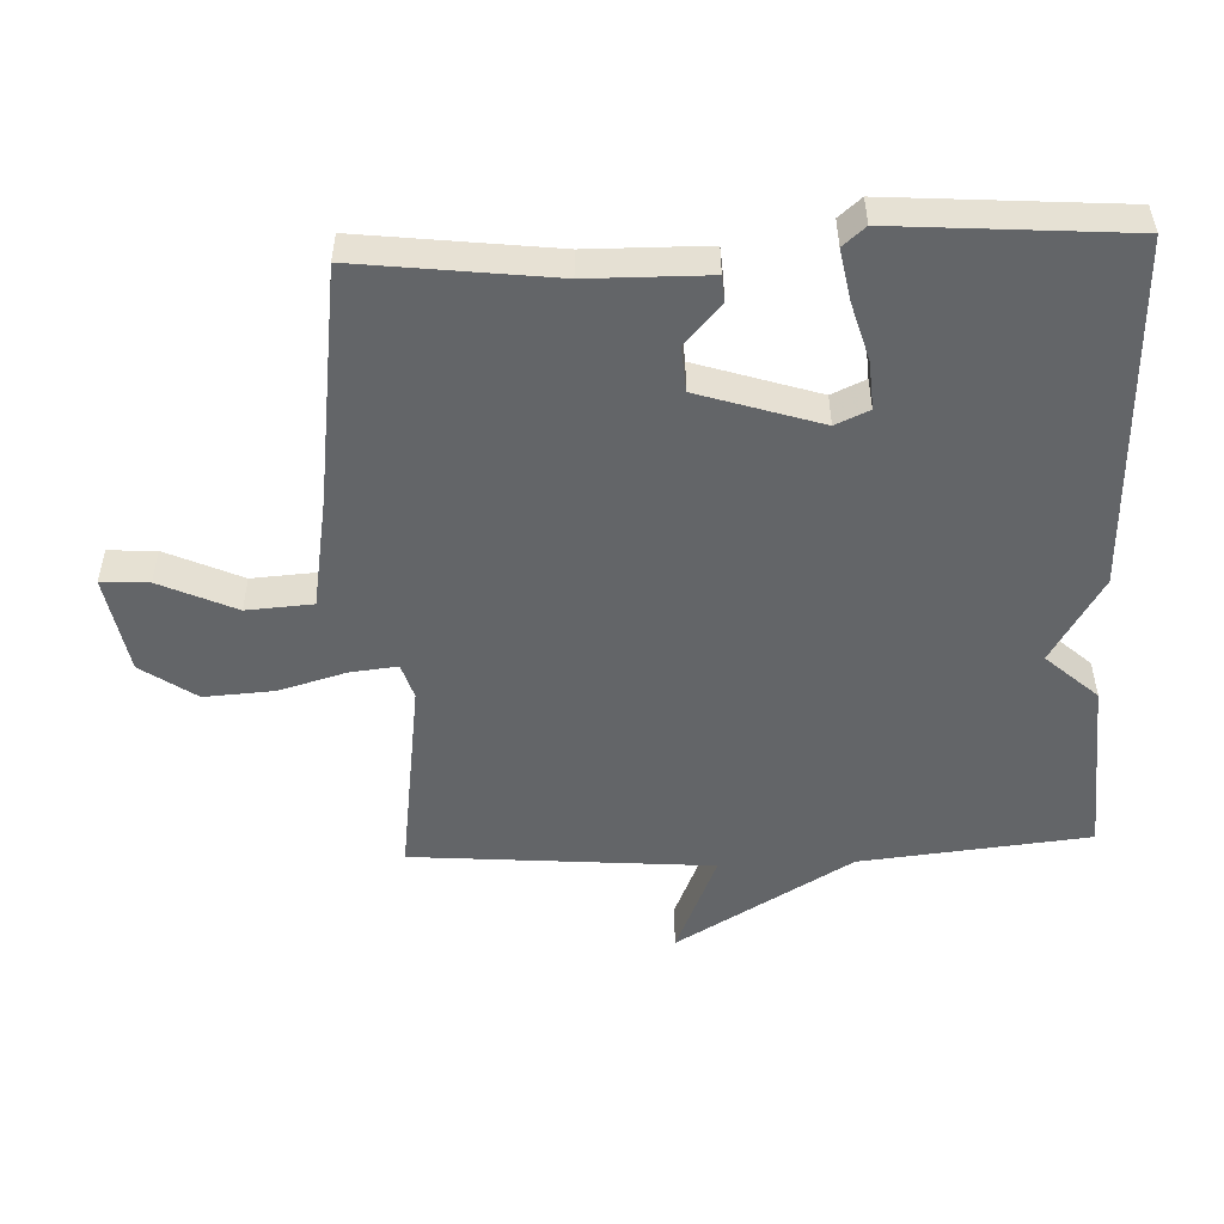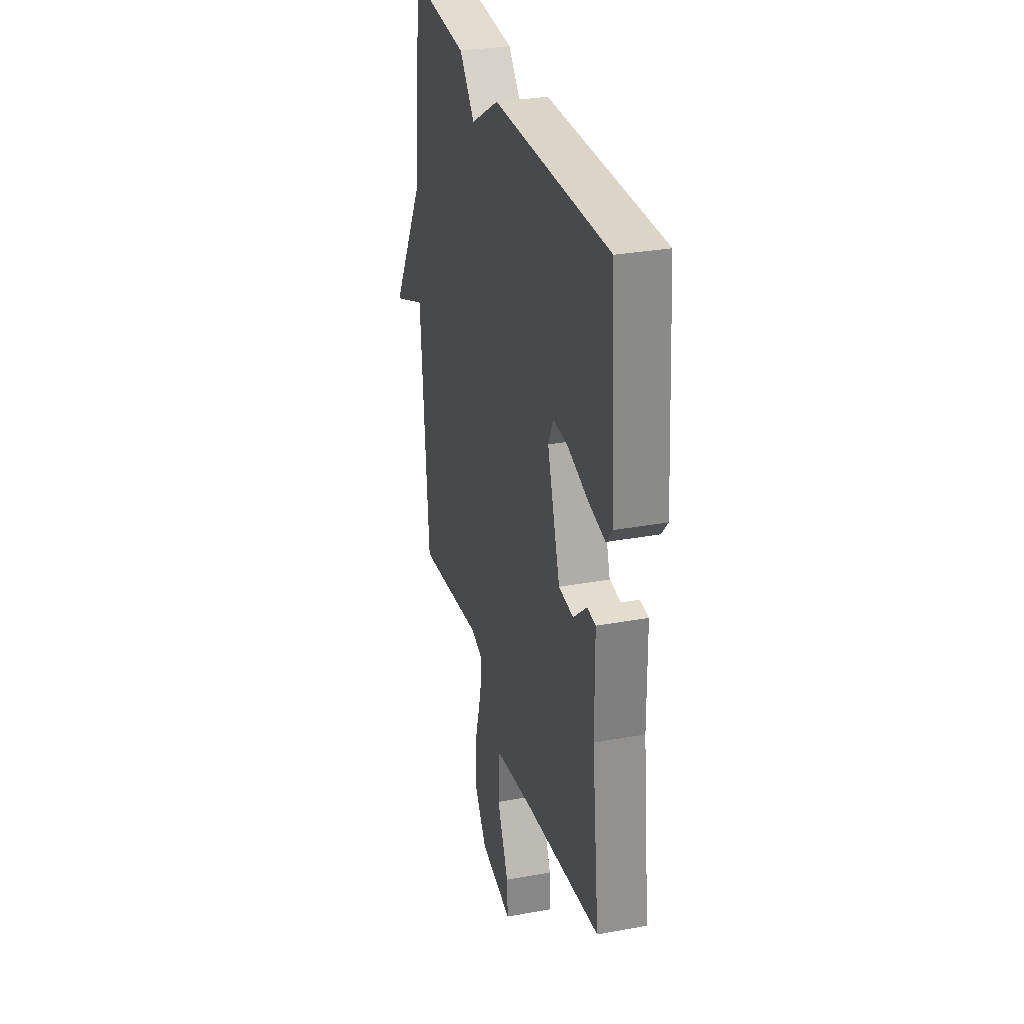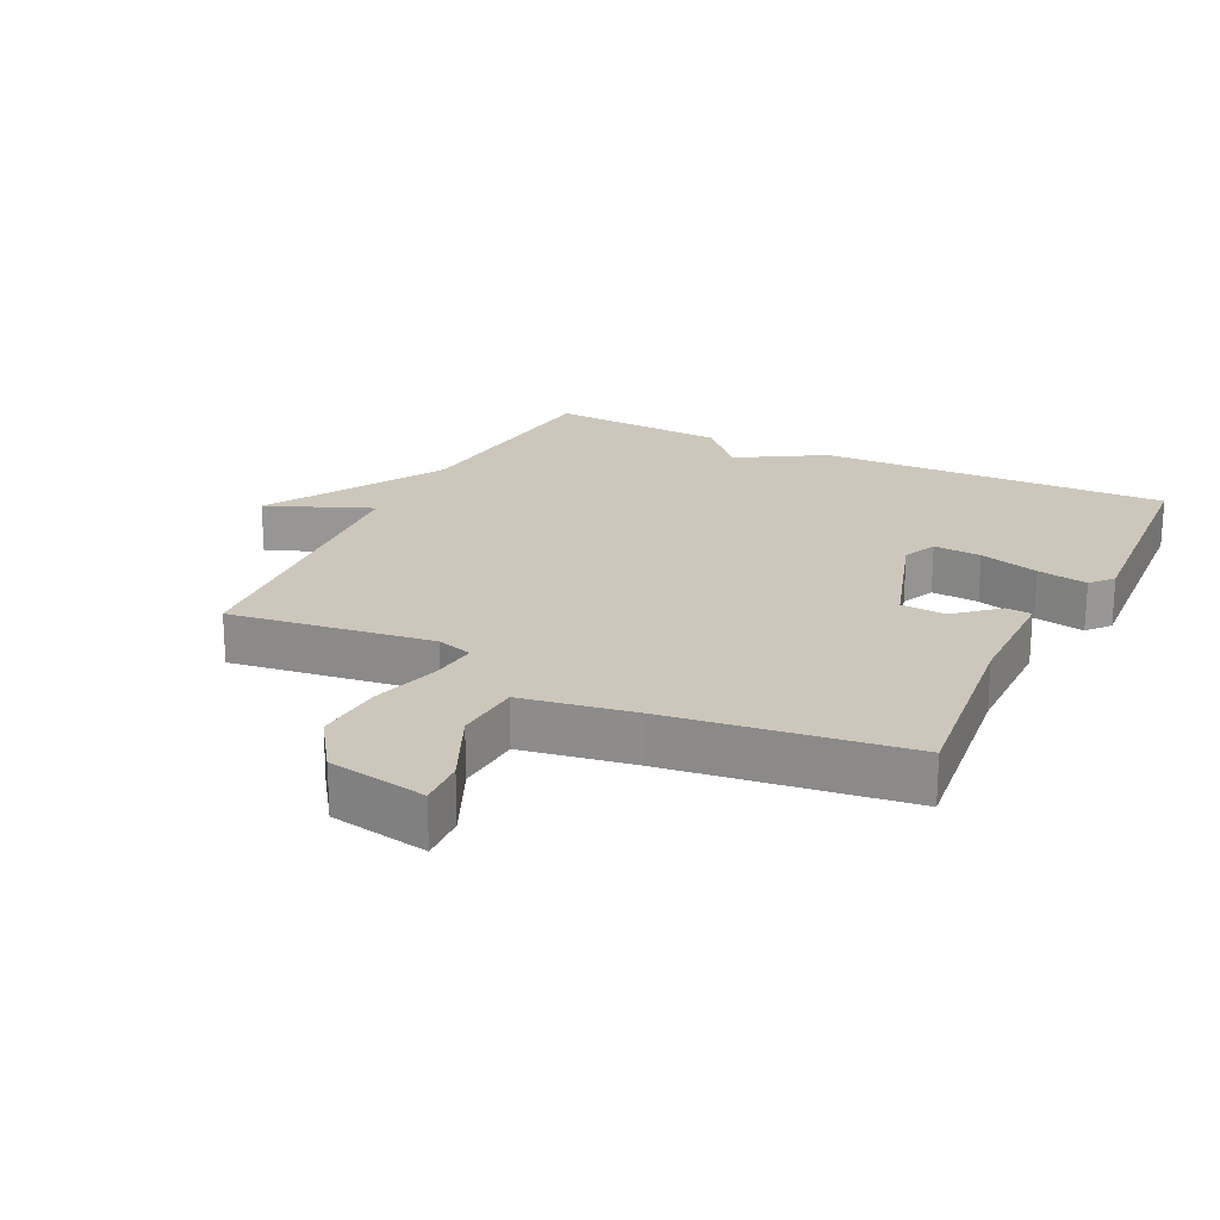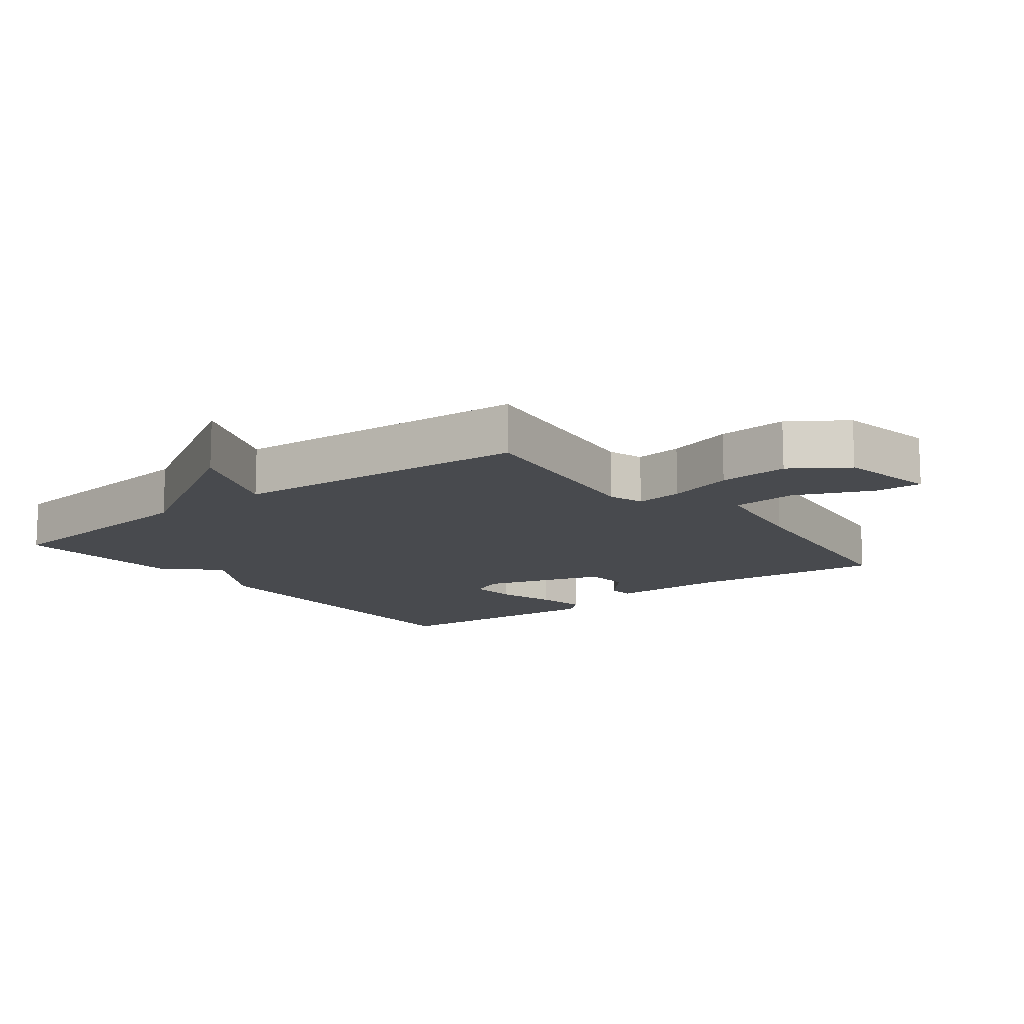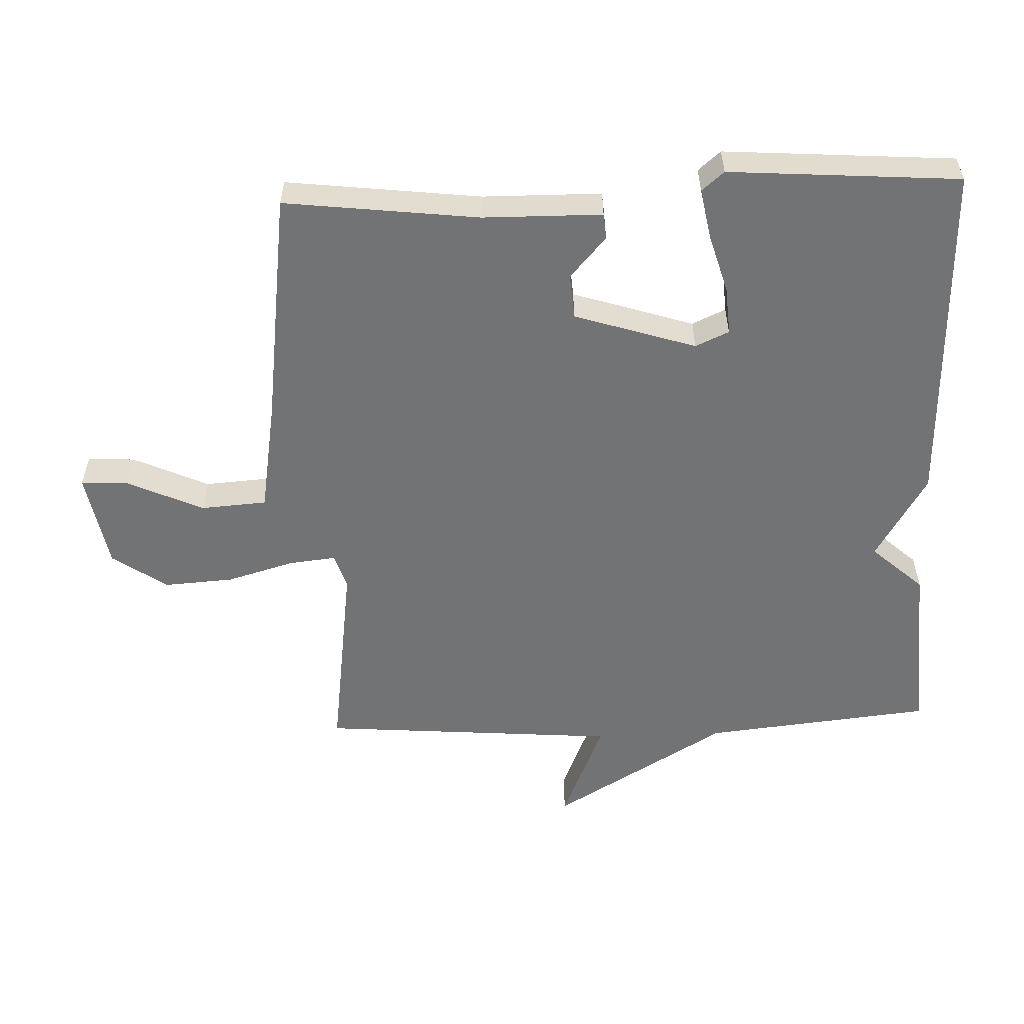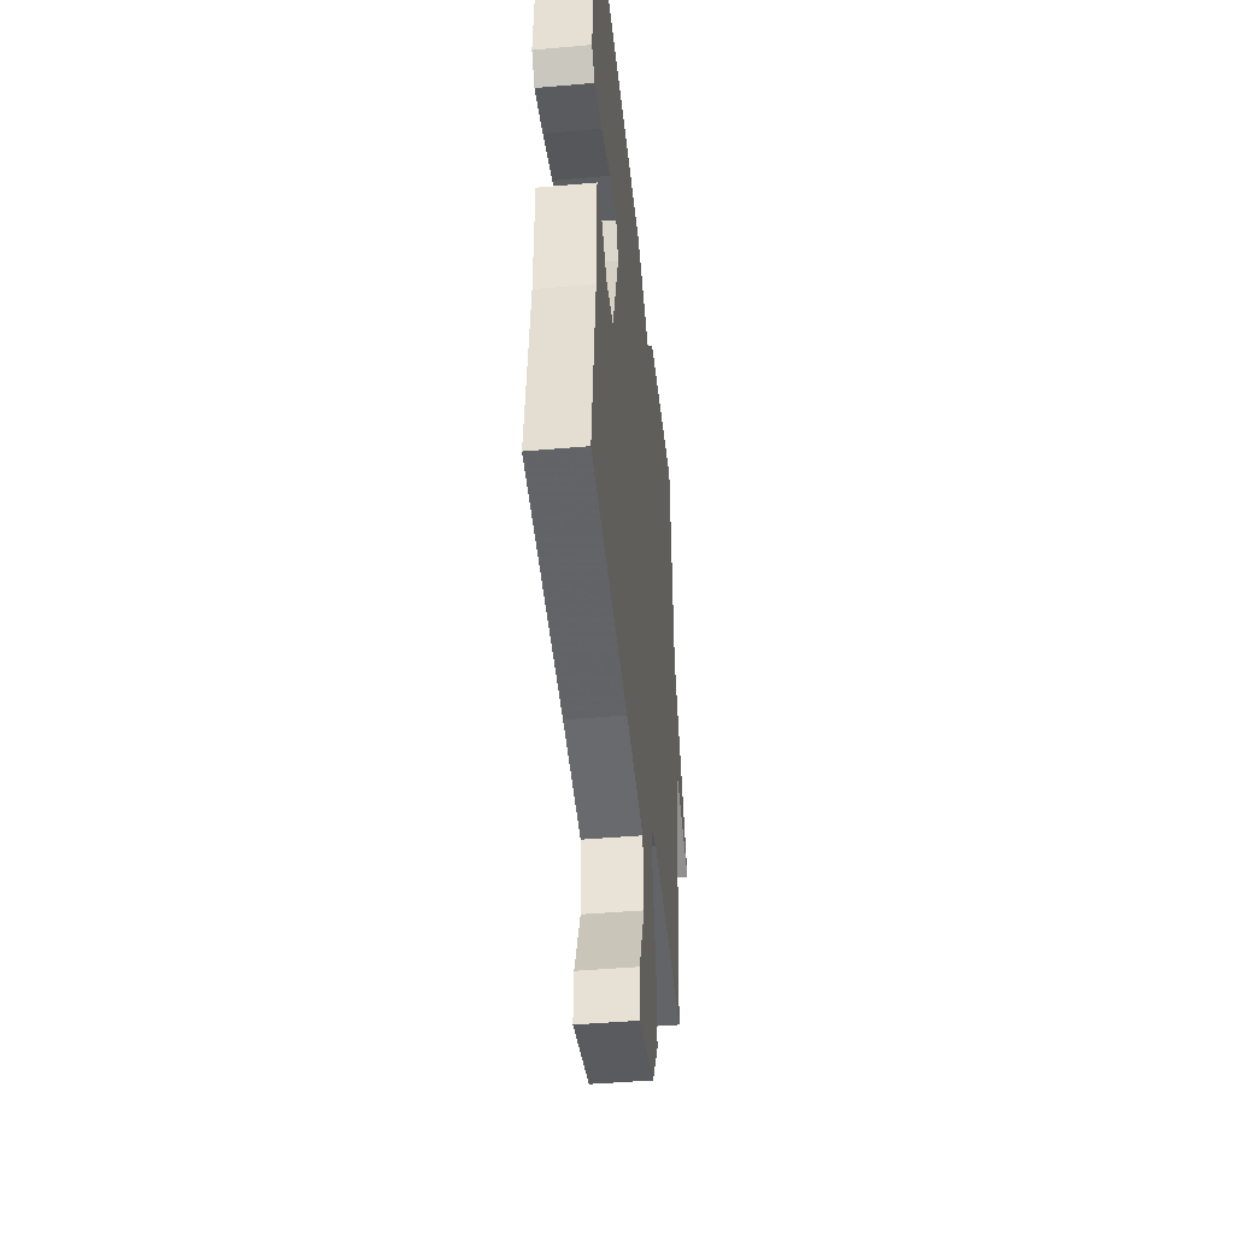
<metadata>
{"format":"obj","ext":"obj","renderer":"f3d","projection":"perspective","resolution":1024,"background":"white","views":[{"elev":-51.4,"azim":-87.7,"up":"+Y"},{"elev":30.9,"azim":-104.7,"up":"+Z"},{"elev":21.5,"azim":-153.8,"up":"+Y"},{"elev":-12.9,"azim":128.1,"up":"+Y"},{"elev":-55.8,"azim":-87.8,"up":"+Y"},{"elev":-43.5,"azim":-84.0,"up":"+Z"}]}
</metadata>
<code>
v 0.5 0.07 0.5
v 0.536 0.07 0.154
v 0.694 0.07 -0.112
v 0.536 0.07 -0.046
v 0.5 0.07 -0.5
v 0.194 0.07 -0.458
v 0.14 0.07 -0.475
v 0.148 0.07 -0.547
v 0.177 0.07 -0.648
v 0.184 0.07 -0.754
v 0.127 0.07 -0.837
v -0.022 0.07 -0.864
v -0.018 0.07 -0.792
v 0.034 0.07 -0.677
v 0.027 0.07 -0.577
v -0.144 0.07 -0.548
v -0.5 0.07 -0.5
v -0.465 0.07 -0.206
v -0.463 0.07 -0.026
v -0.424 0.07 -0.023
v -0.362 0.07 -0.078
v -0.294 0.07 -0.073
v -0.235 0.07 0.111
v -0.258 0.07 0.162
v -0.33 0.07 0.157
v -0.42 0.07 0.131
v -0.496 0.07 0.117
v -0.525 0.07 0.151
v -0.5 0.07 0.5
v 0.031 0.07 0.484
v 0.161 0.07 0.406
v 0.231 0.07 0.484
v 0.5 0 0.5
v 0.536 0 0.154
v 0.694 0 -0.112
v 0.536 0 -0.046
v 0.5 0 -0.5
v 0.194 0 -0.458
v 0.14 0 -0.475
v 0.148 0 -0.547
v 0.177 0 -0.648
v 0.184 0 -0.754
v 0.127 0 -0.837
v -0.022 0 -0.864
v -0.018 0 -0.792
v 0.034 0 -0.677
v 0.027 0 -0.577
v -0.144 0 -0.548
v -0.5 0 -0.5
v -0.465 0 -0.206
v -0.463 0 -0.026
v -0.424 0 -0.023
v -0.362 0 -0.078
v -0.294 0 -0.073
v -0.235 0 0.111
v -0.258 0 0.162
v -0.33 0 0.157
v -0.42 0 0.131
v -0.496 0 0.117
v -0.525 0 0.151
v -0.5 0 0.5
v 0.031 0 0.484
v 0.161 0 0.406
v 0.231 0 0.484
f 31 32 1 2
f 29 30 31
f 28 29 31
f 27 28 31
f 26 27 31
f 25 26 31
f 24 25 31
f 23 24 31 2
f 22 23 2
f 18 19 20 21
f 18 21 22
f 17 18 22
f 16 17 22
f 15 16 22 2
f 12 13 14
f 11 12 14
f 10 11 14
f 9 10 14
f 8 9 14
f 7 8 14 15
f 4 5 6
f 4 6 7
f 2 3 4
f 2 4 7 15
f 34 33 64 63
f 63 62 61
f 63 61 60
f 63 60 59
f 63 59 58
f 63 58 57
f 63 57 56
f 34 63 56 55
f 34 55 54
f 53 52 51 50
f 54 53 50
f 54 50 49
f 54 49 48
f 34 54 48 47
f 46 45 44
f 46 44 43
f 46 43 42
f 46 42 41
f 46 41 40
f 47 46 40 39
f 38 37 36
f 39 38 36
f 36 35 34
f 47 39 36 34
f 1 33 34 2
f 2 34 35 3
f 3 35 36 4
f 4 36 37 5
f 5 37 38 6
f 6 38 39 7
f 7 39 40 8
f 8 40 41 9
f 9 41 42 10
f 10 42 43 11
f 11 43 44 12
f 12 44 45 13
f 13 45 46 14
f 14 46 47 15
f 15 47 48 16
f 16 48 49 17
f 17 49 50 18
f 18 50 51 19
f 19 51 52 20
f 20 52 53 21
f 21 53 54 22
f 22 54 55 23
f 23 55 56 24
f 24 56 57 25
f 25 57 58 26
f 26 58 59 27
f 27 59 60 28
f 28 60 61 29
f 29 61 62 30
f 30 62 63 31
f 31 63 64 32
f 32 64 33 1

</code>
